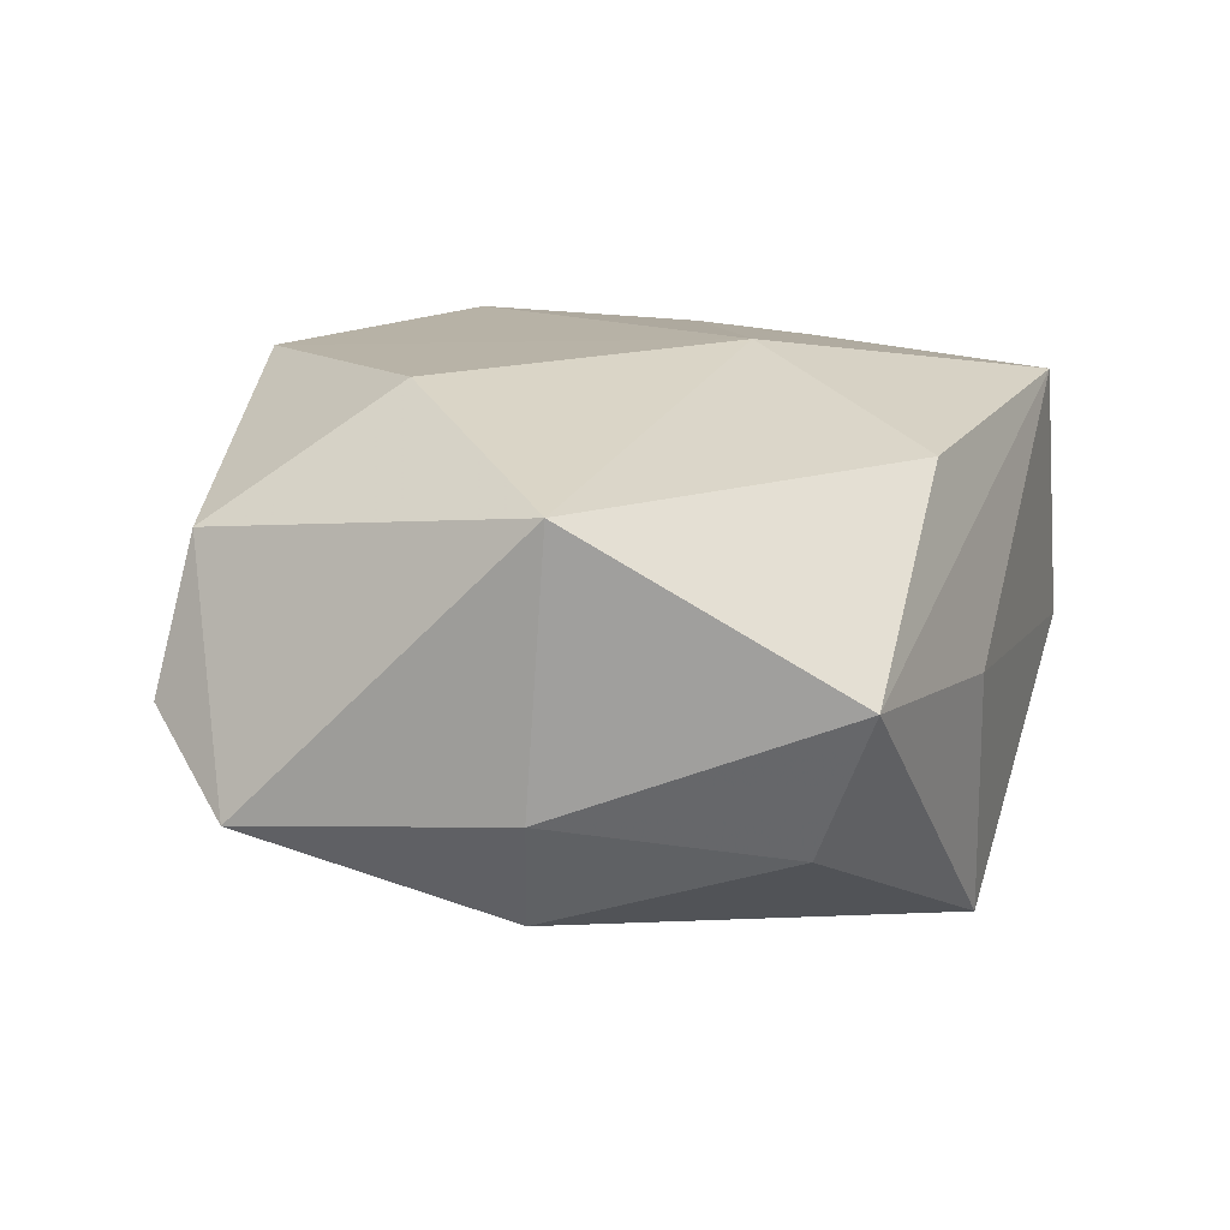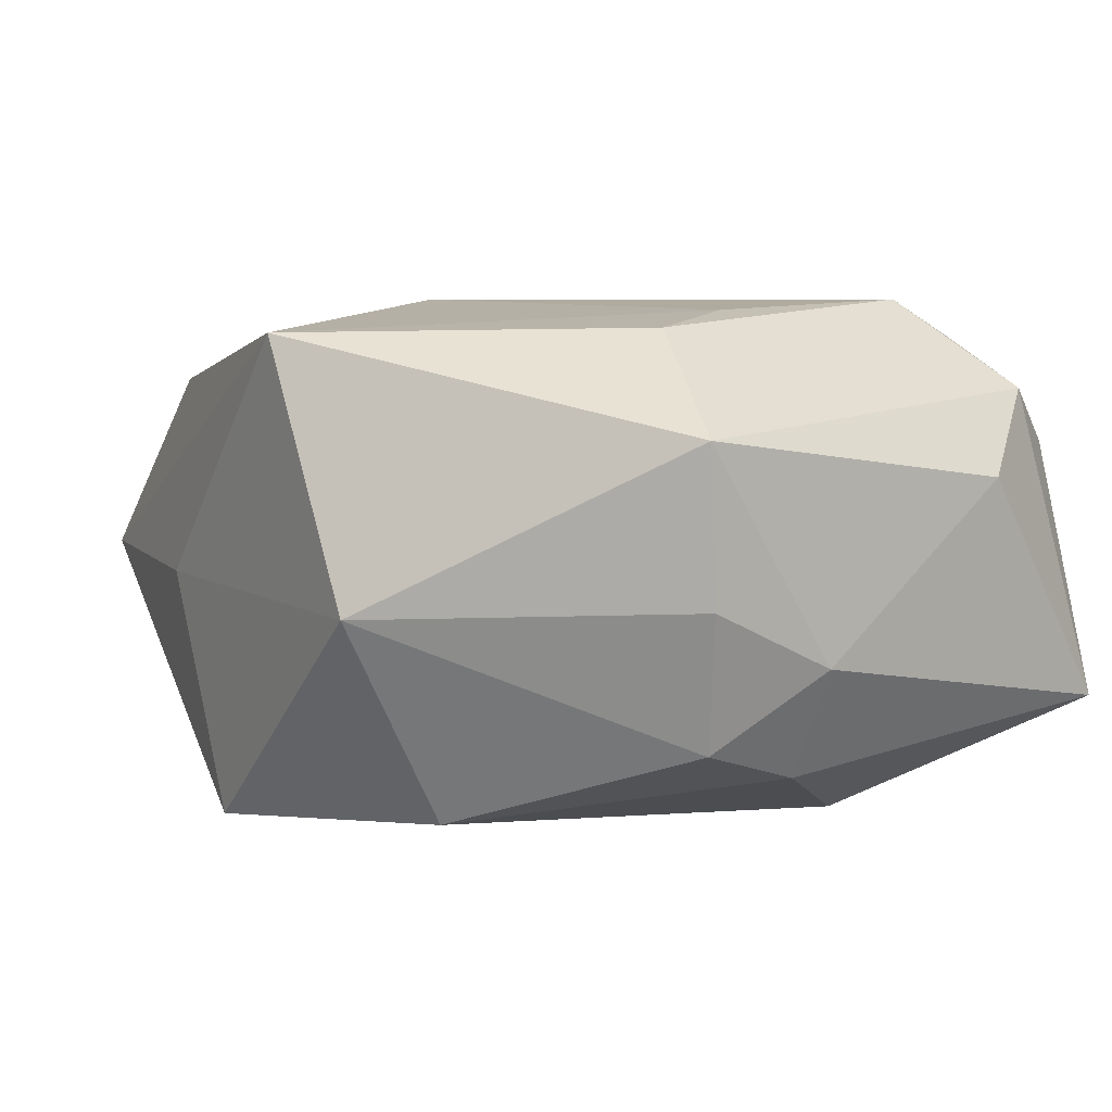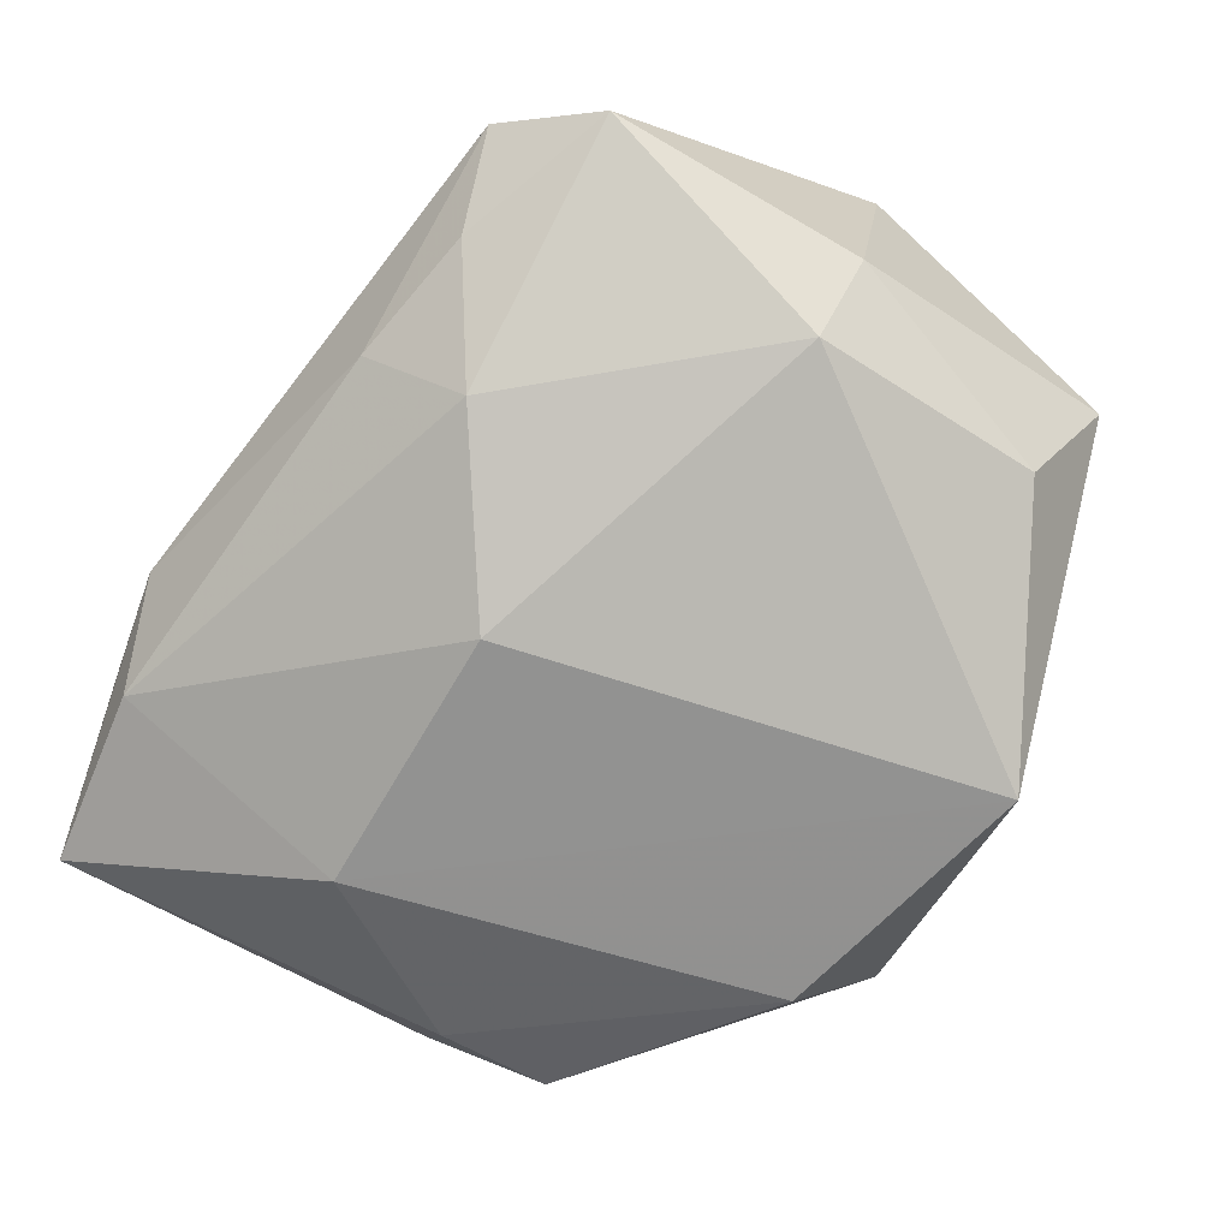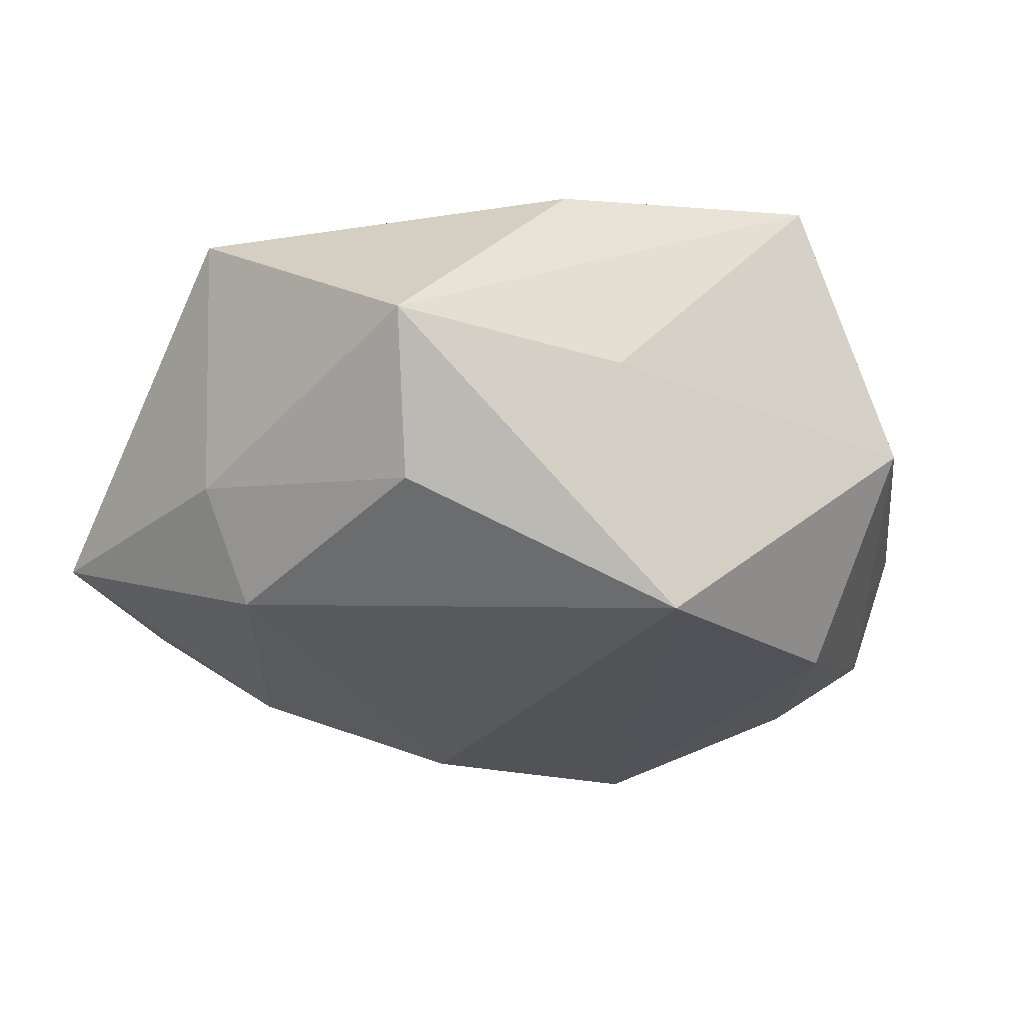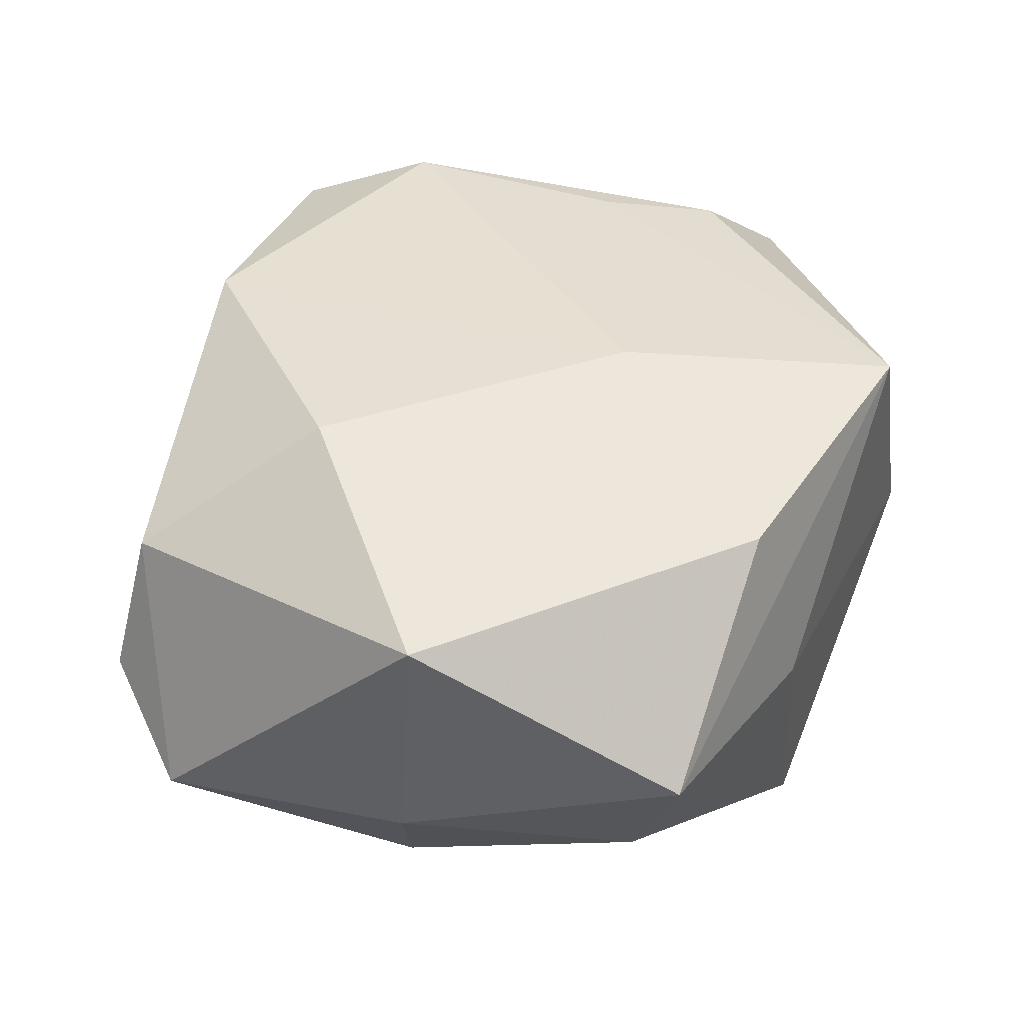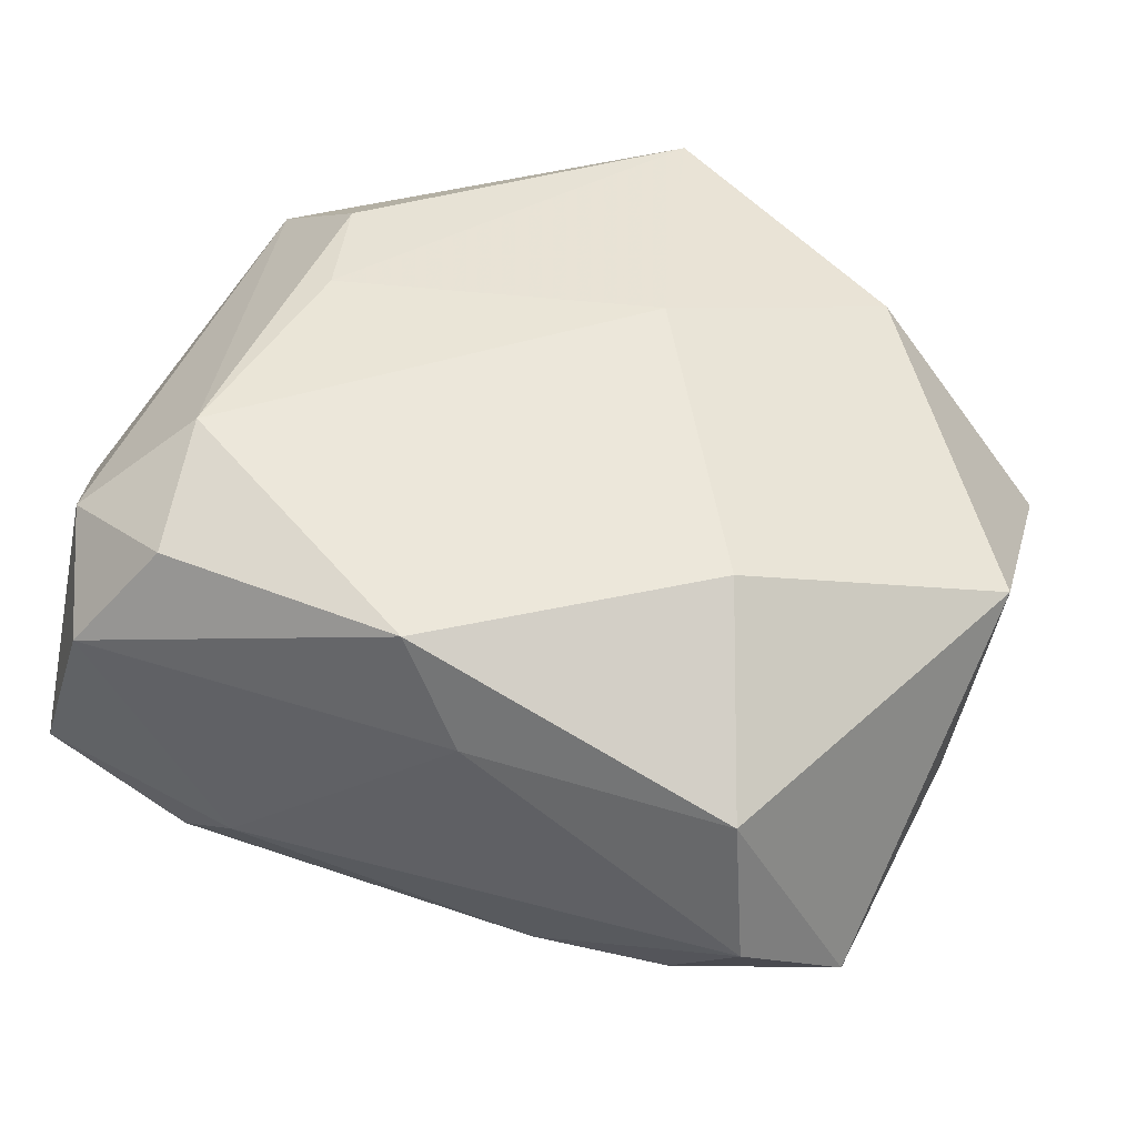
<metadata>
{"format":"obj","ext":"obj","renderer":"f3d","projection":"perspective","resolution":1024,"background":"white","views":[{"elev":11.0,"azim":-77.9,"up":"+Z"},{"elev":5.7,"azim":50.8,"up":"+Z"},{"elev":-73.3,"azim":-119.5,"up":"+Z"},{"elev":-23.3,"azim":-40.0,"up":"+Z"},{"elev":37.4,"azim":-72.2,"up":"+Z"},{"elev":49.0,"azim":-152.4,"up":"+Z"}]}
</metadata>
<code>
v -0.01256 0.026 -0.01225
v -0.01482 0.01851 -0.01759
v -0.00759 0.0276 0.01082
v 0.02872 0.02238 0.01356
v 0.03386 0.01407 0.006991
v 0.03386 -0.003931 -0.006199
v 0.03386 -0.01588 0.01077
v 0.03225 0.02763 -0.0114
v -0.02987 0.02579 -0.002691
v -0.009087 -0.0289 -0.0204
v 0.02924 -0.003202 -0.01495
v -0.001486 0.009849 -0.02243
v 0.003726 -0.03246 0.01807
v 0.01268 -0.02348 -0.0185
v -0.02855 -0.01959 -0.01172
v -0.03531 -0.001722 -0.00853
v -0.03562 0.01902 -0.009568
v 0.01819 0.02613 0.01732
v -0.002515 0.02609 0.01926
v 0.03018 -0.01255 -0.01216
v 0.03323 -0.01476 -0.001328
v 0.02008 0.01005 -0.02025
v -0.02779 0.02338 0.009167
v 0.01356 -0.03288 -0.002283
v 0.01096 0.03187 -0.005681
v 0.02419 -0.01174 0.01846
v -0.03324 -0.02437 -0.0004009
v -0.0207 0.009874 0.019
v -0.015 -0.02954 -0.001284
v -0.03008 -0.0004717 -0.01693
v 0.02112 0.01577 0.02062
v -0.004736 -0.01139 0.02062
v 0.02066 -0.002776 0.01975
v -0.01788 -0.02629 0.01413
v 0.0179 0.02926 -0.01277
v 0.02403 0.03073 0.008854
v -0.02329 0.02386 -0.01157
v -0.03758 -0.003684 0.01218
f 11 22 8
f 12 22 10
f 32 19 28
f 28 19 23
f 31 19 32
f 18 19 31
f 31 4 18
f 36 4 8
f 18 4 36
f 8 25 36
f 36 19 18
f 38 28 23
f 23 17 38
f 38 17 16
f 32 28 38
f 14 20 24
f 24 10 14
f 14 11 20
f 22 11 14
f 14 10 22
f 9 25 1
f 9 17 23
f 19 36 3
f 3 36 25
f 25 9 3
f 23 19 3
f 3 9 23
f 35 25 8
f 1 25 35
f 35 2 1
f 12 2 35
f 35 22 12
f 8 22 35
f 1 2 37
f 37 2 17
f 37 9 1
f 17 9 37
f 17 2 30
f 10 15 30
f 12 10 30
f 30 2 12
f 16 17 30
f 30 15 16
f 4 31 7
f 7 13 24
f 29 10 24
f 24 13 29
f 26 7 31
f 13 7 26
f 6 11 8
f 20 11 6
f 8 4 5
f 4 7 5
f 5 6 8
f 7 6 5
f 32 38 34
f 34 13 32
f 32 13 33
f 13 26 33
f 33 31 32
f 33 26 31
f 20 6 21
f 21 6 7
f 24 20 21
f 21 7 24
f 27 15 10
f 10 29 27
f 27 29 13
f 13 34 27
f 16 15 27
f 27 34 38
f 27 38 16

</code>
